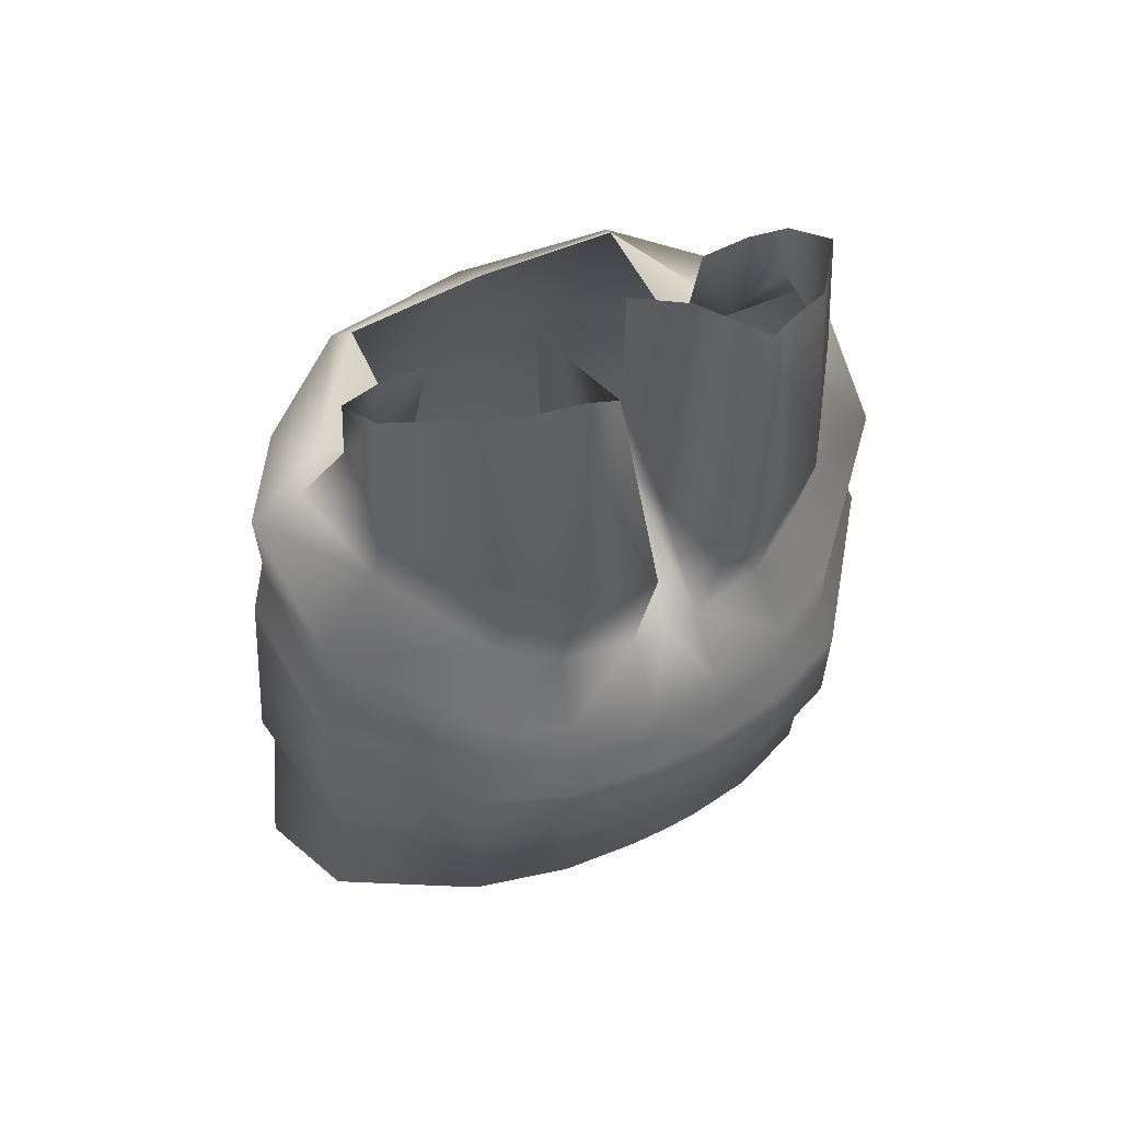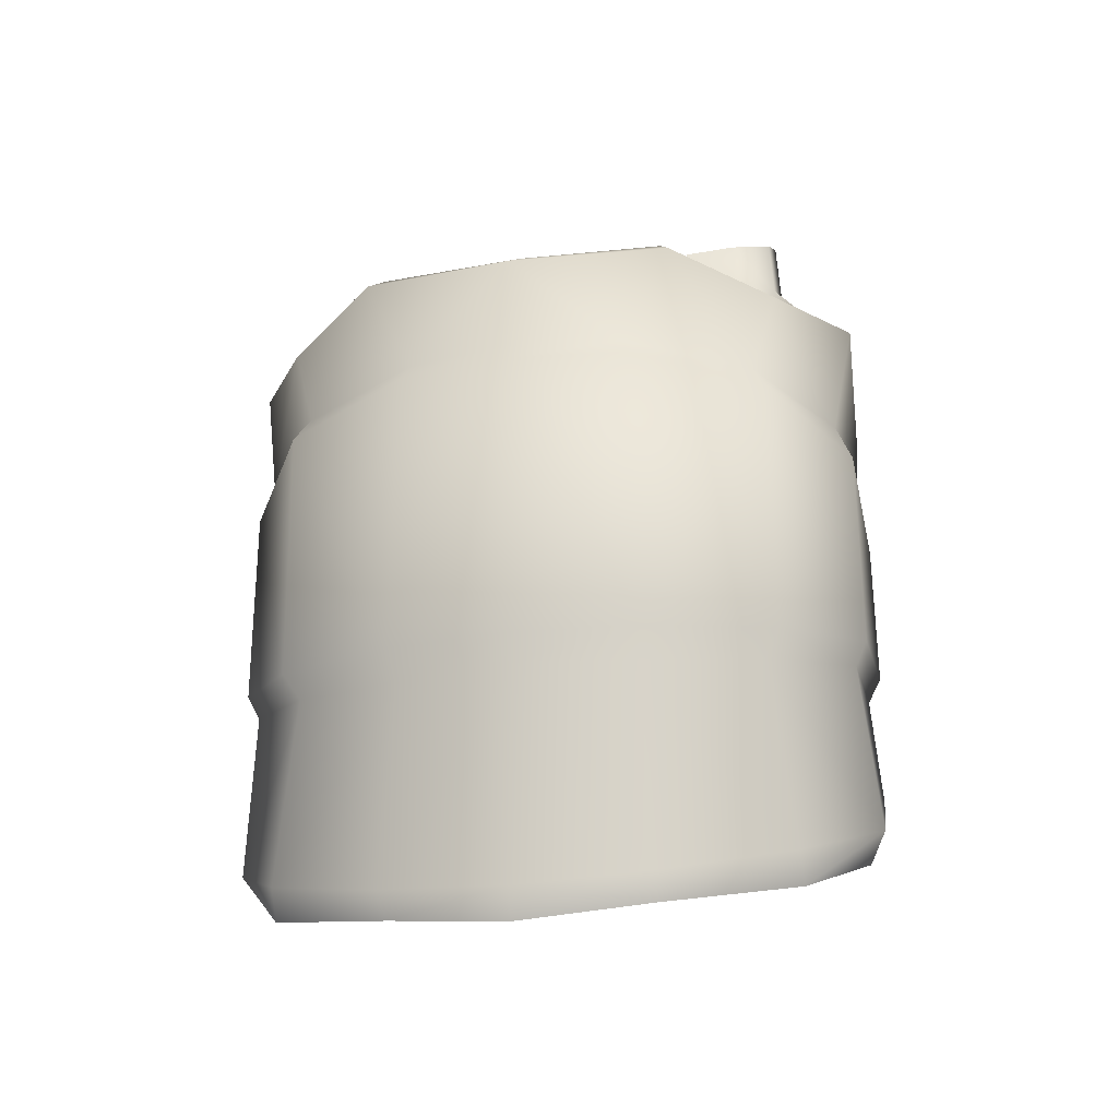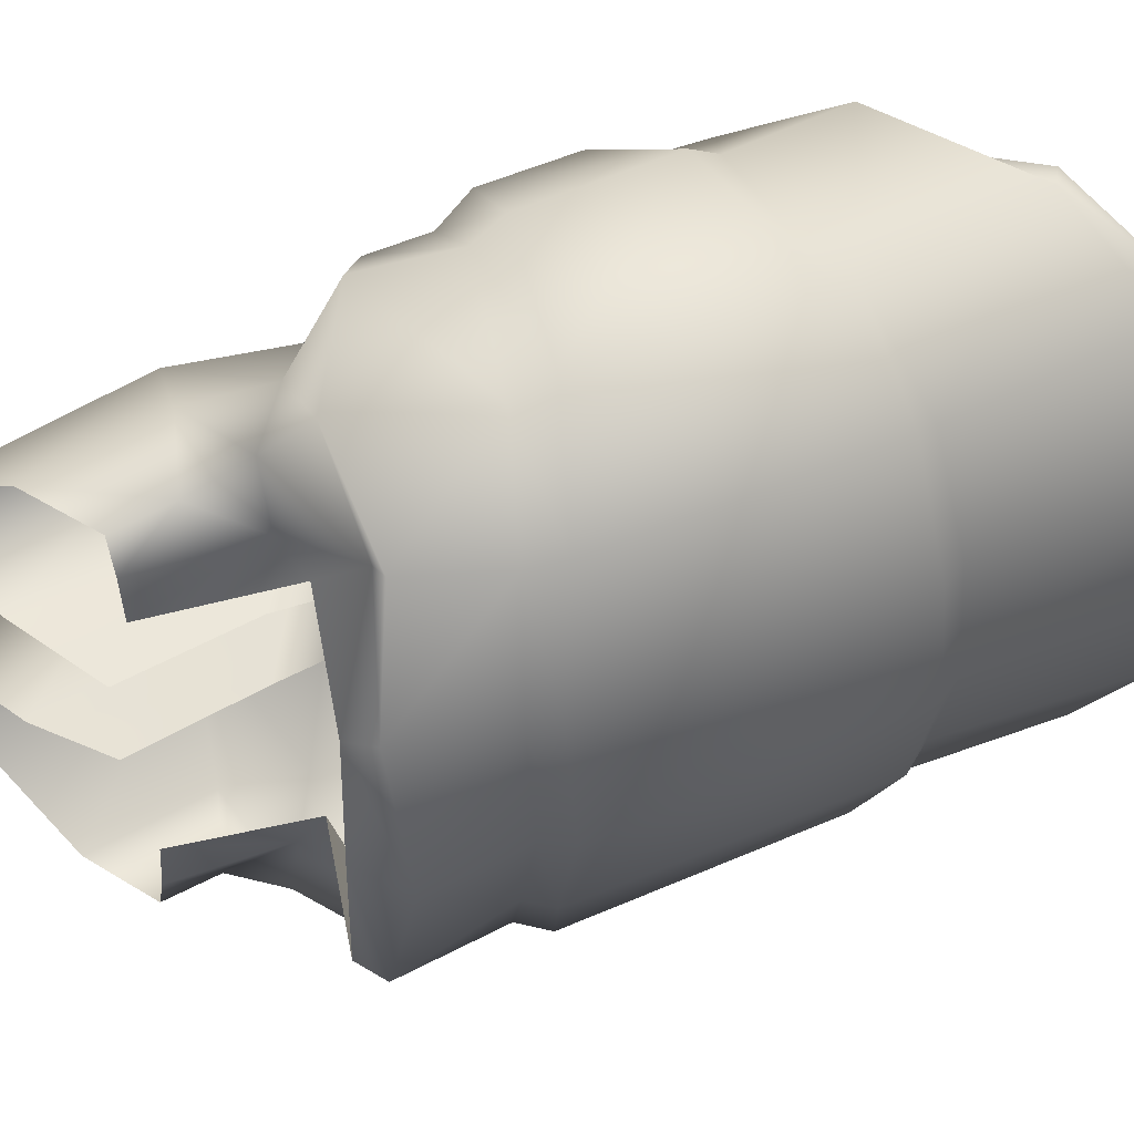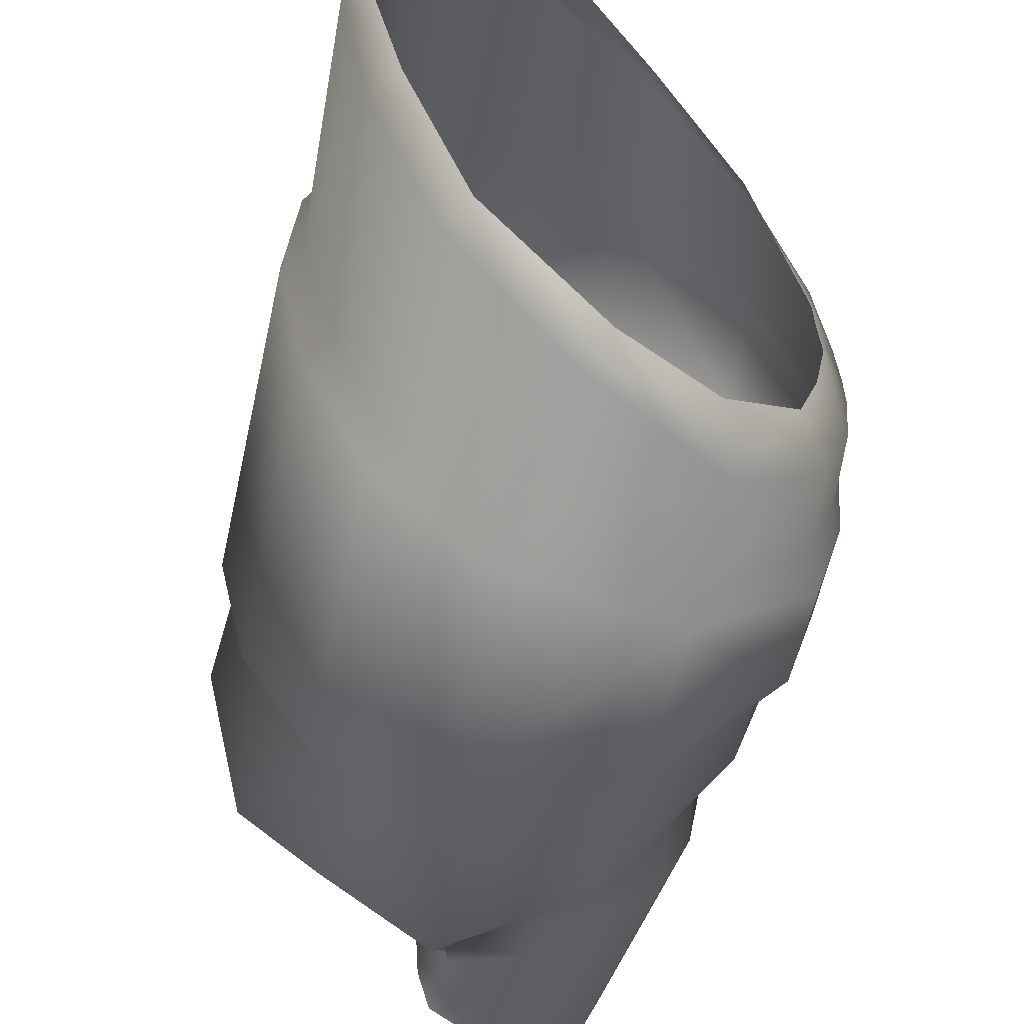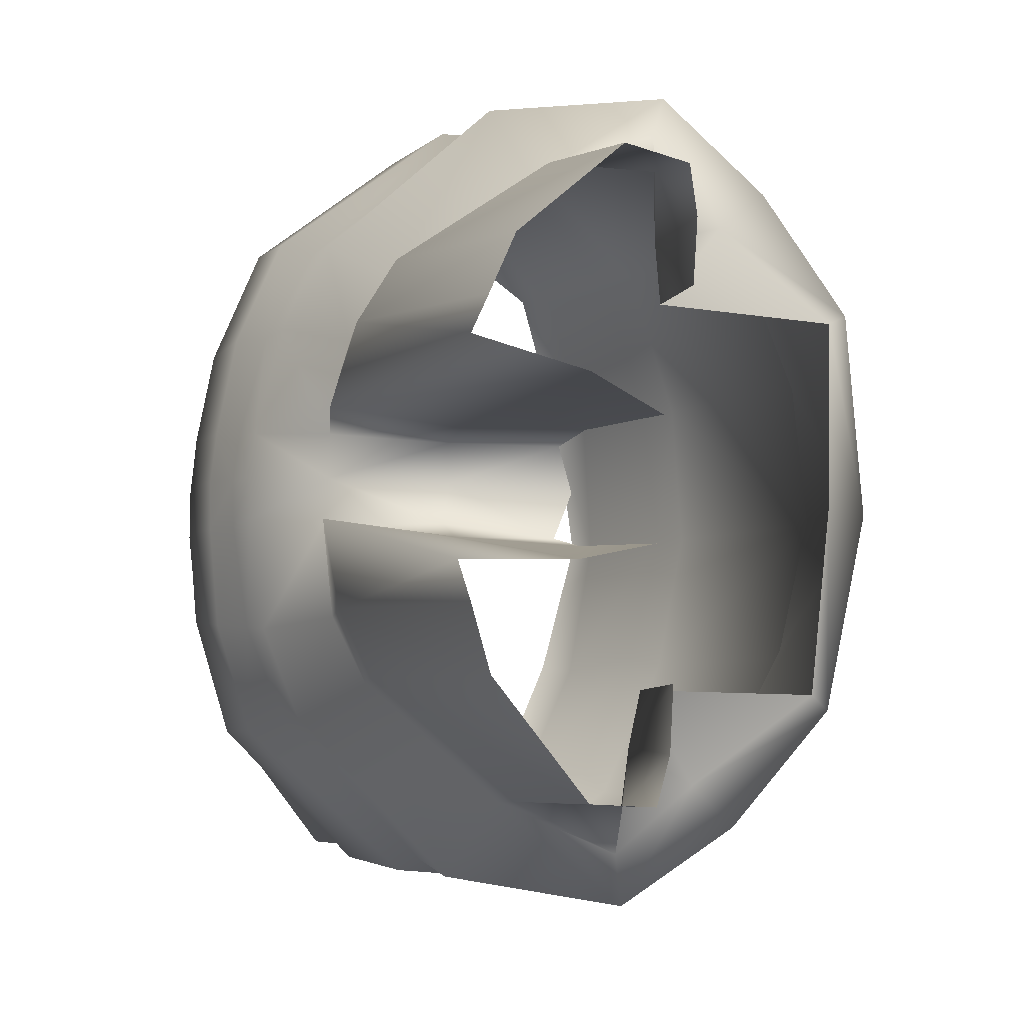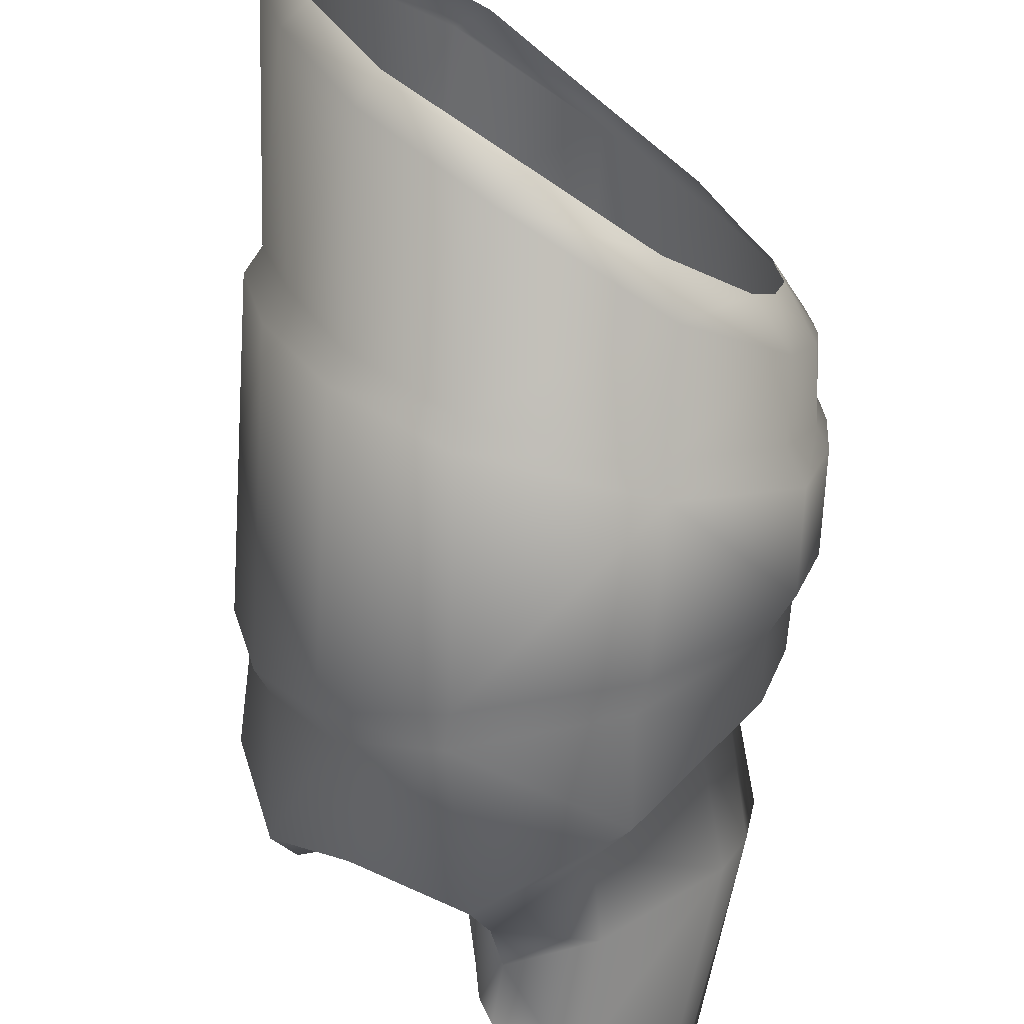
<metadata>
{"format":"obj","ext":"obj","renderer":"f3d","projection":"perspective","resolution":1024,"background":"white","views":[{"elev":48.9,"azim":56.2,"up":"+Y"},{"elev":-24.5,"azim":-80.0,"up":"+Y"},{"elev":49.4,"azim":-118.7,"up":"+Z"},{"elev":-54.2,"azim":-16.1,"up":"+Z"},{"elev":-4.6,"azim":158.3,"up":"+Z"},{"elev":-69.0,"azim":-7.2,"up":"+Z"}]}
</metadata>
<code>
v  -0.006051 -0.01394 -0.009421
v  -0.005359 -0.003963 -0.009717
v  -0.001549 -0.005497 -0.01212
v  0.003973 -0.006994 -0.01166
v  0.003765 -0.01243 -0.01148
v  0.008428 -0.008433 -0.007319
v  0.008144 -0.01187 -0.007356
v  0.009422 -0.008575 -0.004051
v  0.009664 -0.008627 -0.001032
v  0.009431 -0.01193 -0.000972
v  0.009207 -0.01191 -0.003789
v  0.003764 -0.005754 -0.01125
v  0.007775 -0.006878 -0.007006
v  0.008818 -0.007374 -0.004144
v  0.009223 -0.007583 -0.001
v  -0.007485 -0.002949 -0.00505
v  -0.0085 -0.00302 -0.0007851
v  -0.007864 -0.002098 -0.0007728
v  -0.004763 -0.002878 -0.009224
v  -0.006373 0.001926 -0.006741
v  -0.003896 0.0005383 -0.01021
v  -0.001525 -0.004107 -0.01159
v  -0.0002242 0.0006292 -0.01244
v  0.004179 -0.00228 -0.01163
v  0.008012 -0.004679 -0.00691
v  0.008887 -0.005358 -0.00427
v  0.009292 -0.005577 -0.0009692
v  0.007587 -0.003508 -0.001137
v  0.007395 -0.00324 -0.003963
v  0.006542 -0.002521 -0.006052
v  -0.002686 0.000318 -0.008968
v  0.0005548 0.001992 -0.01087
v  0.003405 -6.081e-05 -0.009382
v  -0.007661 -0.01522 -0.004747
v  -0.008749 -0.01518 -0.0004668
v  -0.009245 -0.01426 -0.0005216
v  -0.002324 -0.01327 -0.01191
v  0.003541 -0.01339 -0.01097
v  0.007421 -0.01294 -0.006994
v  0.008721 -0.01261 -0.003736
v  0.008873 -0.0127 -0.0009564
v  0.008708 -0.01467 -0.0008838
v  0.008316 -0.01511 -0.003519
v  0.007154 -0.01568 -0.006869
v  0.003311 -0.01749 -0.01114
v  -0.002299 -0.01416 -0.01143
v  -0.005715 -0.01485 -0.008822
v  -0.002161 -0.02032 -0.01176
v  -0.008278 -0.01415 -0.005008
v  -0.005486 0.002639 -0.006291
v  -0.006149 -0.02196 -0.009382
v  -0.008594 -0.02296 -0.004993
v  0.007423 -0.01615 -0.0007598
v  0.006886 -0.01642 -0.003143
v  0.005862 -0.01713 -0.006062
v  0.002748 -0.01882 -0.009236
v  -0.005552 -0.02305 -0.009335
v  -0.009618 -0.02333 -0.0002952
v  -0.00783 -0.02383 -0.004828
v  0.00403 0.002779 -0.009319
v  0.007867 0.001671 -0.005879
v  0.008745 0.001496 -0.003937
v  0.009192 0.001398 -0.001428
v  0.003707 0.00746 -0.009289
v  0.001178 0.003924 -0.009451
v  0.007213 0.009274 -0.005938
v  0.007942 0.009766 -0.004124
v  0.008291 0.009719 -0.003025
v  0.004244 0.00814 -0.002834
v  0.001472 0.001551 -0.002012
v  0.004502 -0.0006149 -0.001674
v  0.001301 -0.0007802 -0.001642
v  0.004588 -0.001384 -0.001247
v  0.004428 -0.001347 -5.466e-05
v  0.007446 -0.003464 0.000184
v  5.31e-05 0.001827 -0.007825
v  -0.000643 0.001124 -0.006155
v  0.0006699 0.005999 -0.007994
v  0.0005304 0.005923 -0.00606
v  -0.007864 0.001552 -0.0008725
v  -0.006876 -0.002085 -0.004809
v  -0.006027 0.002769 -0.0007954
v  0.009279 -0.005712 0.0003557
v  0.009205 -0.007744 0.0004066
v  0.009636 -0.008754 0.0004609
v  0.009389 -0.01193 0.0005324
v  0.008868 -0.01276 0.0005243
v  0.00872 -0.01457 0.0005646
v  -0.007134 -0.01389 0.008677
v  -0.003729 -0.01321 0.01156
v  -0.002958 -0.005432 0.01143
v  0.002371 -0.01236 0.01181
v  0.007212 -0.01183 0.008212
v  0.00751 -0.008391 0.008022
v  0.008693 -0.01189 0.004801
v  0.009251 -0.01192 0.002032
v  0.009486 -0.008619 0.001938
v  0.002574 -0.006929 0.01172
v  0.006904 -0.006837 0.007547
v  0.008887 -0.008549 0.004903
v  0.008279 -0.007349 0.004858
v  0.009056 -0.007575 0.001797
v  -0.008001 -0.002924 0.003566
v  -0.007365 -0.002062 0.003351
v  -0.005796 -0.00283 0.008031
v  -0.007083 0.001959 0.005112
v  0.002419 -0.005692 0.01122
v  -0.002866 -0.004045 0.01083
v  0.002796 -0.002215 0.01146
v  0.007158 -0.004639 0.00736
v  0.008339 -0.005332 0.004881
v  0.009134 -0.005571 0.001665
v  0.007429 -0.003501 0.001515
v  0.006901 -0.003217 0.004282
v  0.005808 -0.002486 0.006215
v  0.002304 -1.046e-05 0.009011
v  -0.003693 0.0003644 0.007851
v  -0.005041 0.0005916 0.008923
v  -0.001662 0.0006964 0.01157
v  -0.0006963 0.002049 0.01003
v  -0.008179 -0.0152 0.003915
v  -0.00882 -0.01412 0.004041
v  0.002206 -0.01333 0.01133
v  0.006535 -0.0129 0.007825
v  0.008213 -0.01258 0.004728
v  0.008696 -0.01269 0.001992
v  0.00783 -0.01509 0.004601
v  0.008535 -0.01466 0.002007
v  0.006275 -0.01564 0.007817
v  -0.00365 -0.0141 0.01114
v  -0.003571 -0.02026 0.01181
v  0.001944 -0.01743 0.0117
v  -0.006732 -0.01481 0.008173
v  -0.007253 -0.02191 0.009064
v  -0.00645 -0.003912 0.00851
v  0.00727 -0.01614 0.001811
v  0.005083 -0.01709 0.006941
v  0.006451 -0.0164 0.004127
v  0.001608 -0.01877 0.009812
v  -0.006658 -0.023 0.009149
v  -0.002495 -0.02114 0.01122
v  -0.009352 -0.02448 -0.0002481
v  -0.008386 -0.0238 0.004445
v  0.002941 0.002829 0.008868
v  9.794e-05 0.003974 0.008594
v  0.007157 0.001704 0.005972
v  0.008261 0.001518 0.00416
v  0.009004 0.001407 0.001728
v  0.002639 0.007511 0.008543
v  0.006526 0.009306 0.005538
v  0.007945 0.009734 0.00275
v  0.007468 0.009787 0.003798
v  0.004311 -0.0006058 0.001521
v  0.003945 0.008154 0.002163
v  0.001269 0.00156 0.001377
v  0.001025 0.006437 0.001311
v  0.004444 -0.001377 0.00115
v  0.001136 -0.0007733 0.001115
v  0.0008402 -0.0005033 -0.0002934
v  -0.0008318 0.001869 0.006961
v  -0.001326 0.001156 0.005259
v  -0.006146 0.002669 0.004732
v  2.529e-05 0.00609 0.008452
v  -0.0002267 0.00604 0.006975
v  -0.0001341 0.005953 0.005043
v  -0.009161 -0.02294 0.004471
v  0.007268 -0.01622 0.0005228
v  -0.001165 -0.02121 -0.01099
v  0.001096 0.006039 -0.009433
v  0.001238 0.006427 -0.002243
g LFinger11_LFinger11
f 1 2 3
f 3 4 5
f 5 4 6
f 7 6 8
f 9 10 11
f 4 12 13
f 6 13 14
f 15 9 8
f 16 17 18
f 19 2 16
f 20 21 19
f 12 4 3
f 22 23 24
f 25 13 12
f 26 14 13
f 14 26 27
f 28 27 26
f 29 26 25
f 30 25 24
f 23 21 31
f 23 32 33
f 34 35 36
f 37 5 38
f 39 38 5
f 40 39 7
f 40 11 10
f 40 41 42
f 39 40 43
f 44 45 38
f 46 38 45
f 47 46 48
f 49 16 2
f 22 3 2
f 21 23 22
f 20 50 31
f 46 47 1
f 51 52 34
f 53 54 43
f 44 43 54
f 45 44 55
f 48 45 56
f 57 51 48
f 58 52 59
f 59 52 51
f 60 33 32
f 33 60 61
f 62 29 30
f 29 62 63
f 64 60 65
f 64 66 61
f 66 67 62
f 68 63 62
f 63 68 69
f 70 71 69
f 28 63 71
f 72 73 71
f 73 74 75
f 74 73 72
f 76 65 32
f 77 76 31
f 65 76 78
f 79 78 76
f 49 1 47
f 17 16 49
f 80 20 81
f 82 50 20
f 35 34 52
f 27 28 75
f 15 27 83
f 9 15 84
f 10 9 85
f 86 87 41
f 87 88 42
f 53 42 88
f 89 90 91
f 91 90 92
f 92 93 94
f 94 93 95
f 95 96 97
f 98 94 99
f 94 100 101
f 102 101 100
f 17 103 104
f 105 104 103
f 106 104 105
f 107 108 91
f 108 107 109
f 110 109 107
f 111 110 99
f 101 102 112
f 113 114 111
f 114 115 110
f 115 116 109
f 117 118 119
f 116 120 119
f 35 121 122
f 123 92 90
f 124 93 92
f 125 95 93
f 95 125 126
f 125 127 128
f 124 129 127
f 129 124 123
f 130 131 132
f 133 134 131
f 122 89 135
f 108 105 135
f 118 105 108
f 106 118 117
f 89 133 130
f 134 133 121
f 136 128 127
f 129 137 138
f 132 139 137
f 139 132 131
f 140 141 131
f 58 142 143
f 143 140 134
f 144 145 120
f 116 115 146
f 115 114 147
f 114 113 148
f 145 144 149
f 149 144 146
f 150 146 147
f 151 152 147
f 148 153 154
f 155 156 154
f 113 157 153
f 158 155 153
f 157 113 75
f 74 159 158
f 160 117 120
f 161 162 117
f 145 163 164
f 165 161 160
f 133 89 122
f 17 36 122
f 80 18 104
f 162 82 80
f 35 58 166
f 112 83 75
f 102 84 83
f 97 85 84
f 96 86 85
f 87 86 96
f 88 87 126
f 136 167 88
f 37 1 3
f 37 3 5
f 7 5 6
f 11 7 8
f 8 9 11
f 6 4 13
f 8 6 14
f 14 15 8
f 81 16 18
f 81 19 16
f 81 20 19
f 22 12 3
f 12 22 24
f 24 25 12
f 25 26 13
f 15 14 27
f 29 28 26
f 30 29 25
f 33 30 24
f 32 23 31
f 24 23 33
f 49 34 36
f 46 37 38
f 7 39 5
f 11 40 7
f 41 40 10
f 43 40 42
f 44 39 43
f 39 44 38
f 48 46 45
f 51 47 48
f 1 49 2
f 19 22 2
f 19 21 22
f 21 20 31
f 37 46 1
f 47 51 34
f 42 53 43
f 55 44 54
f 56 45 55
f 168 48 56
f 168 57 48
f 142 58 59
f 57 59 51
f 65 60 32
f 30 33 61
f 61 62 30
f 28 29 63
f 169 64 65
f 60 64 61
f 61 66 62
f 67 68 62
f 71 63 69
f 170 70 69
f 73 28 71
f 70 72 71
f 28 73 75
f 159 74 72
f 31 76 32
f 50 77 31
f 169 65 78
f 77 79 76
f 34 49 47
f 36 17 49
f 18 80 81
f 80 82 20
f 58 35 52
f 83 27 75
f 84 15 83
f 85 9 84
f 86 10 85
f 10 86 41
f 41 87 42
f 167 53 88
f 135 89 91
f 98 91 92
f 98 92 94
f 100 94 95
f 100 95 97
f 107 98 99
f 99 94 101
f 97 102 100
f 18 17 104
f 135 105 103
f 118 106 105
f 98 107 91
f 119 108 109
f 99 110 107
f 101 111 99
f 111 101 112
f 112 113 111
f 111 114 110
f 110 115 109
f 120 117 119
f 109 116 119
f 36 35 122
f 130 123 90
f 123 124 92
f 124 125 93
f 96 95 126
f 126 125 128
f 125 124 127
f 132 129 123
f 123 130 132
f 130 133 131
f 103 122 135
f 91 108 135
f 119 118 108
f 162 106 117
f 90 89 130
f 166 134 121
f 138 136 127
f 127 129 138
f 129 132 137
f 141 139 131
f 134 140 131
f 166 58 143
f 166 143 134
f 116 144 120
f 144 116 146
f 146 115 147
f 147 114 148
f 163 145 149
f 150 149 146
f 152 150 147
f 148 151 147
f 151 148 154
f 153 155 154
f 148 113 153
f 157 158 153
f 74 157 75
f 157 74 158
f 145 160 120
f 160 161 117
f 160 145 164
f 164 165 160
f 121 133 122
f 103 17 122
f 106 80 104
f 106 162 80
f 121 35 166
f 113 112 75
f 112 102 83
f 102 97 84
f 97 96 85
f 126 87 96
f 128 88 126
f 128 136 88

</code>
